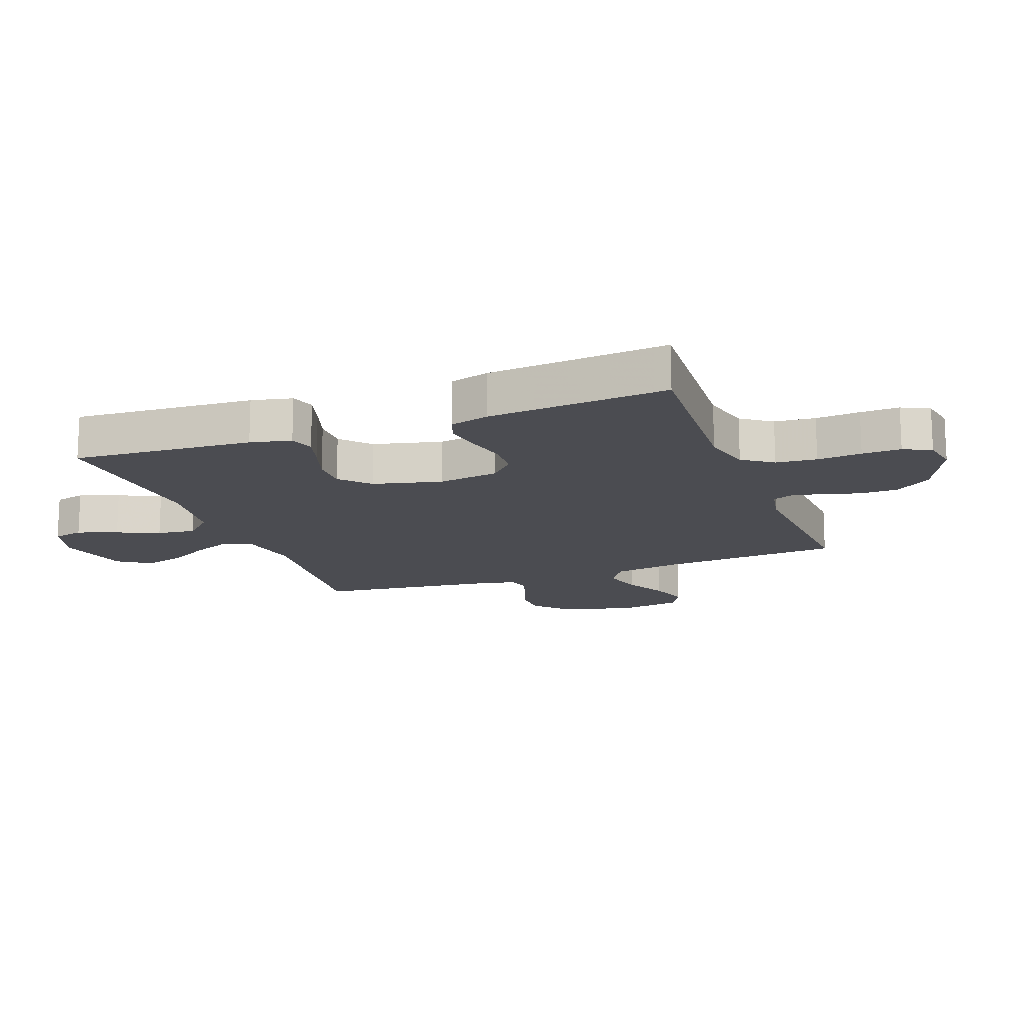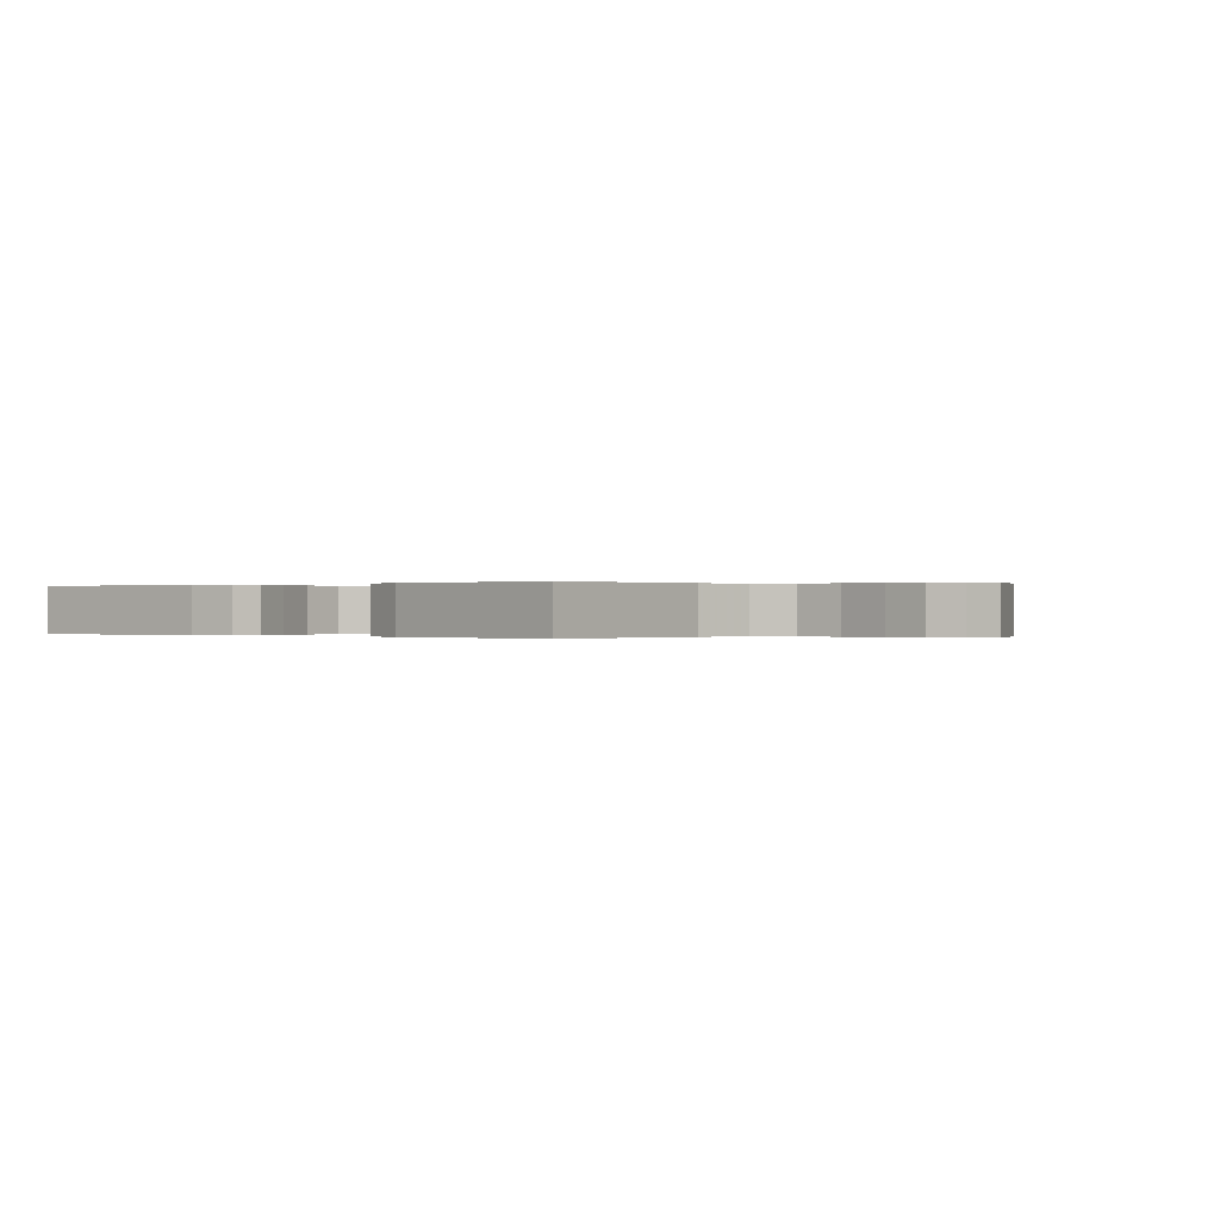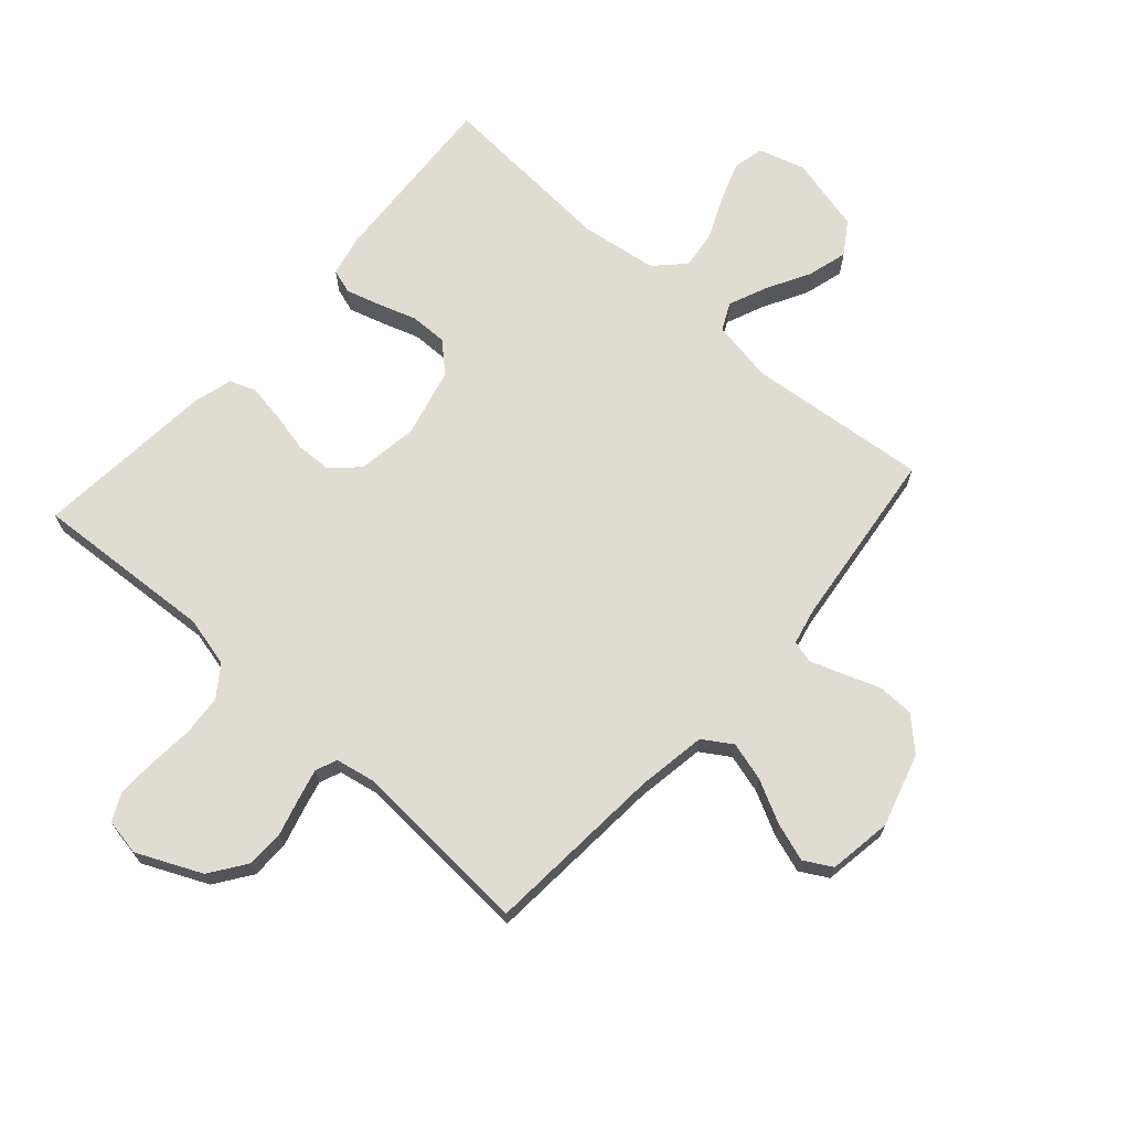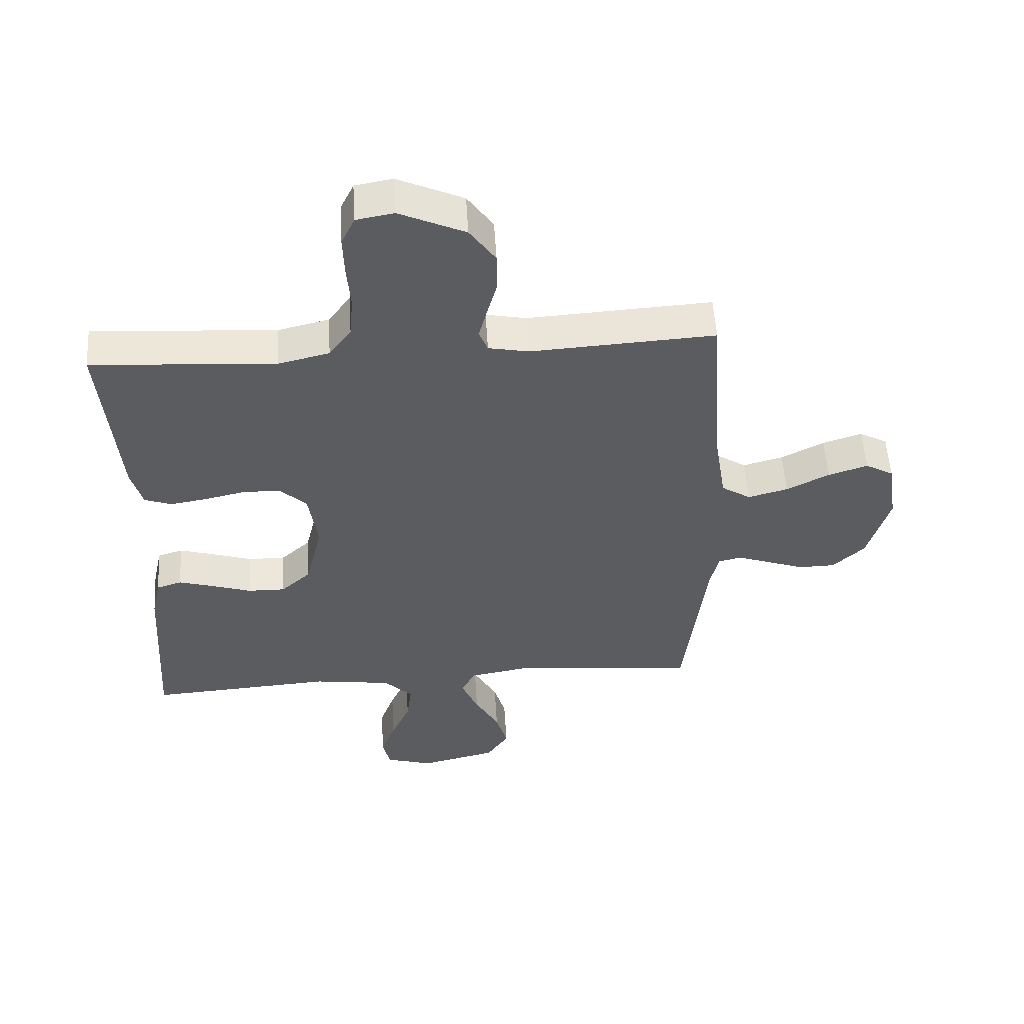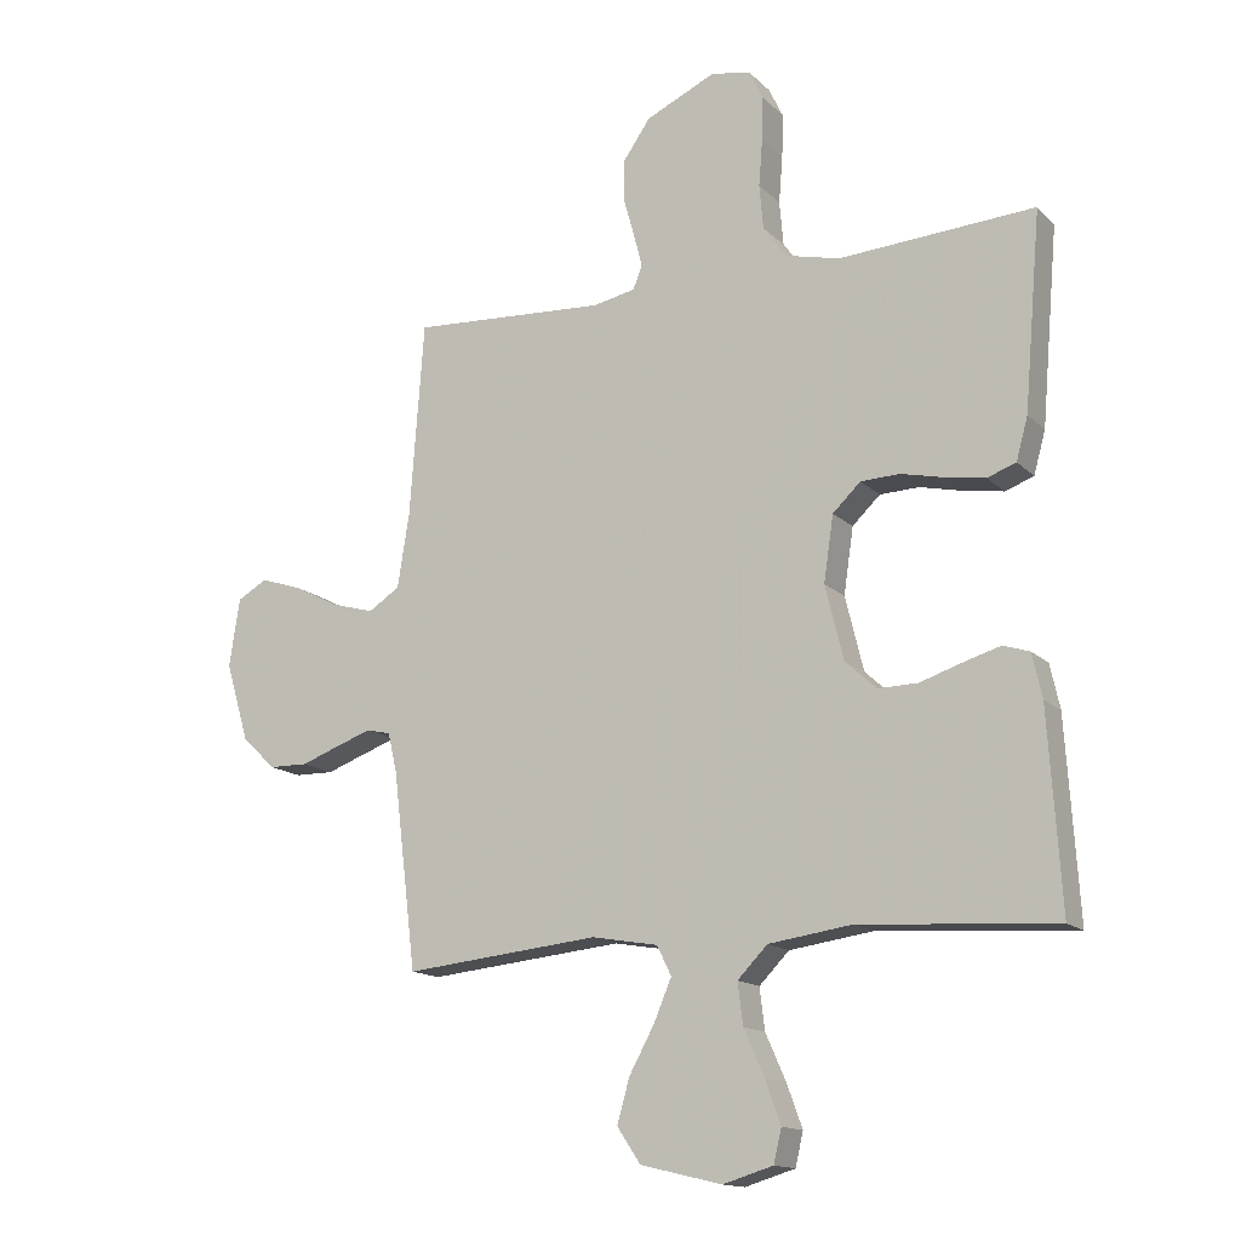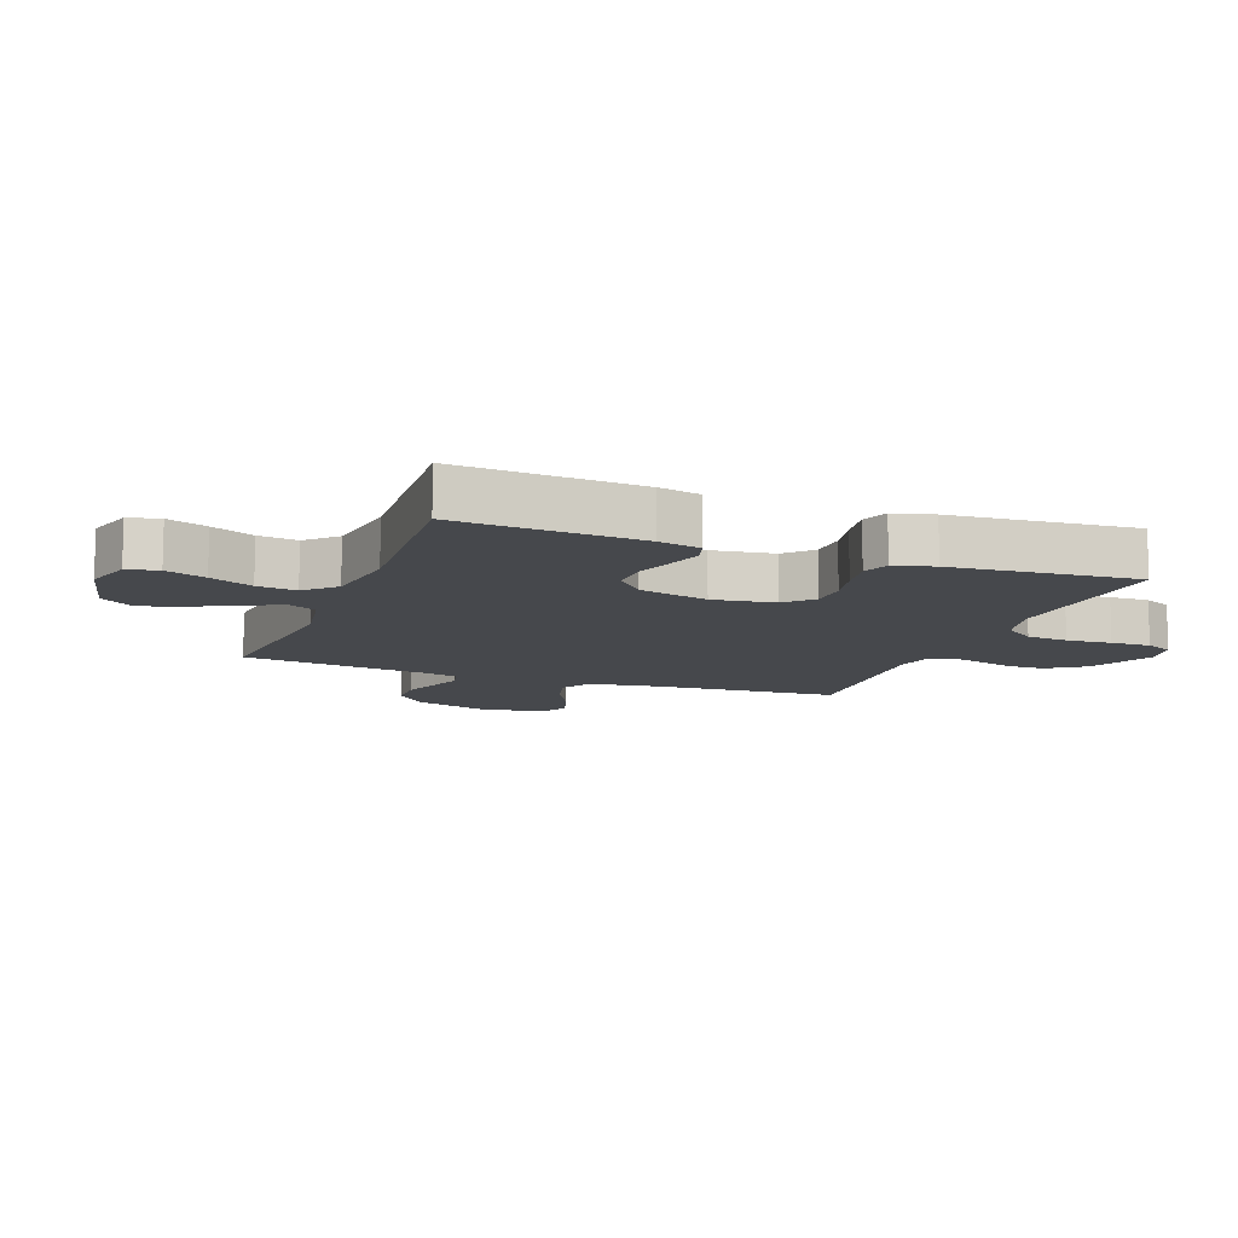
<metadata>
{"format":"obj","ext":"obj","renderer":"f3d","projection":"perspective","resolution":1024,"background":"white","views":[{"elev":-15.3,"azim":-69.5,"up":"+Y"},{"elev":-0.0,"azim":-48.6,"up":"+Y"},{"elev":69.0,"azim":41.7,"up":"+Y"},{"elev":54.2,"azim":-3.5,"up":"+Z"},{"elev":-14.7,"azim":-151.9,"up":"+Z"},{"elev":-11.1,"azim":-110.8,"up":"+Y"}]}
</metadata>
<code>
v 0.5 0.07 0.5
v 0.522 0.07 0.2
v 0.54 0.07 0.087
v 0.588 0.07 0.056
v 0.653 0.07 0.074
v 0.723 0.07 0.11
v 0.787 0.07 0.131
v 0.833 0.07 0.105
v 0.849 0.07 0
v 0.813 0.07 -0.121
v 0.761 0.07 -0.17
v 0.701 0.07 -0.171
v 0.641 0.07 -0.149
v 0.587 0.07 -0.13
v 0.55 0.07 -0.139
v 0.536 0.07 -0.2
v 0.5 0.07 -0.5
v 0.2 0.07 -0.47
v 0.098 0.07 -0.488
v 0.076 0.07 -0.533
v 0.103 0.07 -0.597
v 0.142 0.07 -0.668
v 0.161 0.07 -0.735
v 0.125 0.07 -0.789
v 0 0.07 -0.819
v -0.077 0.07 -0.796
v -0.089 0.07 -0.745
v -0.065 0.07 -0.679
v -0.034 0.07 -0.609
v -0.026 0.07 -0.545
v -0.072 0.07 -0.498
v -0.2 0.07 -0.48
v -0.5 0.07 -0.5
v -0.481 0.07 -0.2
v -0.466 0.07 -0.132
v -0.425 0.07 -0.119
v -0.368 0.07 -0.136
v -0.304 0.07 -0.157
v -0.243 0.07 -0.158
v -0.195 0.07 -0.114
v -0.167 0.07 0
v -0.182 0.07 0.101
v -0.225 0.07 0.142
v -0.285 0.07 0.144
v -0.351 0.07 0.129
v -0.412 0.07 0.119
v -0.456 0.07 0.135
v -0.474 0.07 0.2
v -0.5 0.07 0.5
v -0.2 0.07 0.481
v -0.117 0.07 0.501
v -0.081 0.07 0.551
v -0.075 0.07 0.619
v -0.081 0.07 0.693
v -0.083 0.07 0.758
v -0.061 0.07 0.804
v 0 0.07 0.815
v 0.107 0.07 0.766
v 0.149 0.07 0.706
v 0.15 0.07 0.643
v 0.133 0.07 0.582
v 0.12 0.07 0.531
v 0.134 0.07 0.495
v 0.2 0.07 0.482
v 0.5 0 0.5
v 0.522 0 0.2
v 0.54 0 0.087
v 0.588 0 0.056
v 0.653 0 0.074
v 0.723 0 0.11
v 0.787 0 0.131
v 0.833 0 0.105
v 0.849 0 0
v 0.813 0 -0.121
v 0.761 0 -0.17
v 0.701 0 -0.171
v 0.641 0 -0.149
v 0.587 0 -0.13
v 0.55 0 -0.139
v 0.536 0 -0.2
v 0.5 0 -0.5
v 0.2 0 -0.47
v 0.098 0 -0.488
v 0.076 0 -0.533
v 0.103 0 -0.597
v 0.142 0 -0.668
v 0.161 0 -0.735
v 0.125 0 -0.789
v 0 0 -0.819
v -0.077 0 -0.796
v -0.089 0 -0.745
v -0.065 0 -0.679
v -0.034 0 -0.609
v -0.026 0 -0.545
v -0.072 0 -0.498
v -0.2 0 -0.48
v -0.5 0 -0.5
v -0.481 0 -0.2
v -0.466 0 -0.132
v -0.425 0 -0.119
v -0.368 0 -0.136
v -0.304 0 -0.157
v -0.243 0 -0.158
v -0.195 0 -0.114
v -0.167 0 0
v -0.182 0 0.101
v -0.225 0 0.142
v -0.285 0 0.144
v -0.351 0 0.129
v -0.412 0 0.119
v -0.456 0 0.135
v -0.474 0 0.2
v -0.5 0 0.5
v -0.2 0 0.481
v -0.117 0 0.501
v -0.081 0 0.551
v -0.075 0 0.619
v -0.081 0 0.693
v -0.083 0 0.758
v -0.061 0 0.804
v 0 0 0.815
v 0.107 0 0.766
v 0.149 0 0.706
v 0.15 0 0.643
v 0.133 0 0.582
v 0.12 0 0.531
v 0.134 0 0.495
v 0.2 0 0.482
f 59 60 61
f 58 59 61
f 57 58 61
f 56 57 61
f 55 56 61
f 54 55 61
f 53 54 61
f 52 53 61 62
f 51 52 62 63
f 48 49 50
f 47 48 50
f 46 47 50
f 45 46 50
f 44 45 50
f 51 63 64
f 50 51 64
f 44 50 64
f 43 44 64
f 36 37 38
f 35 36 38
f 34 35 38
f 33 34 38
f 32 33 38
f 31 32 38 39
f 30 31 39 40
f 27 28 29
f 26 27 29
f 25 26 29
f 24 25 29
f 23 24 29
f 22 23 29
f 21 22 29
f 20 21 29 30
f 30 40 41
f 20 30 41
f 19 20 41
f 16 17 18
f 19 41 42
f 18 19 42
f 16 18 42
f 15 16 42
f 11 12 13
f 10 11 13
f 9 10 13
f 8 9 13
f 7 8 13
f 6 7 13
f 5 6 13
f 4 5 13 14
f 64 1 2
f 43 64 2
f 42 43 2
f 14 15 42
f 4 14 42
f 3 4 42
f 2 3 42
f 125 124 123
f 125 123 122
f 125 122 121
f 125 121 120
f 125 120 119
f 125 119 118
f 125 118 117
f 126 125 117 116
f 127 126 116 115
f 114 113 112
f 114 112 111
f 114 111 110
f 114 110 109
f 114 109 108
f 128 127 115
f 128 115 114
f 128 114 108
f 128 108 107
f 102 101 100
f 102 100 99
f 102 99 98
f 102 98 97
f 102 97 96
f 103 102 96 95
f 104 103 95 94
f 93 92 91
f 93 91 90
f 93 90 89
f 93 89 88
f 93 88 87
f 93 87 86
f 93 86 85
f 94 93 85 84
f 105 104 94
f 105 94 84
f 105 84 83
f 82 81 80
f 106 105 83
f 106 83 82
f 106 82 80
f 106 80 79
f 77 76 75
f 77 75 74
f 77 74 73
f 77 73 72
f 77 72 71
f 77 71 70
f 77 70 69
f 78 77 69 68
f 66 65 128
f 66 128 107
f 66 107 106
f 106 79 78
f 106 78 68
f 106 68 67
f 106 67 66
f 1 65 66 2
f 2 66 67 3
f 3 67 68 4
f 4 68 69 5
f 5 69 70 6
f 6 70 71 7
f 7 71 72 8
f 8 72 73 9
f 9 73 74 10
f 10 74 75 11
f 11 75 76 12
f 12 76 77 13
f 13 77 78 14
f 14 78 79 15
f 15 79 80 16
f 16 80 81 17
f 17 81 82 18
f 18 82 83 19
f 19 83 84 20
f 20 84 85 21
f 21 85 86 22
f 22 86 87 23
f 23 87 88 24
f 24 88 89 25
f 25 89 90 26
f 26 90 91 27
f 27 91 92 28
f 28 92 93 29
f 29 93 94 30
f 30 94 95 31
f 31 95 96 32
f 32 96 97 33
f 33 97 98 34
f 34 98 99 35
f 35 99 100 36
f 36 100 101 37
f 37 101 102 38
f 38 102 103 39
f 39 103 104 40
f 40 104 105 41
f 41 105 106 42
f 42 106 107 43
f 43 107 108 44
f 44 108 109 45
f 45 109 110 46
f 46 110 111 47
f 47 111 112 48
f 48 112 113 49
f 49 113 114 50
f 50 114 115 51
f 51 115 116 52
f 52 116 117 53
f 53 117 118 54
f 54 118 119 55
f 55 119 120 56
f 56 120 121 57
f 57 121 122 58
f 58 122 123 59
f 59 123 124 60
f 60 124 125 61
f 61 125 126 62
f 62 126 127 63
f 63 127 128 64
f 64 128 65 1

</code>
